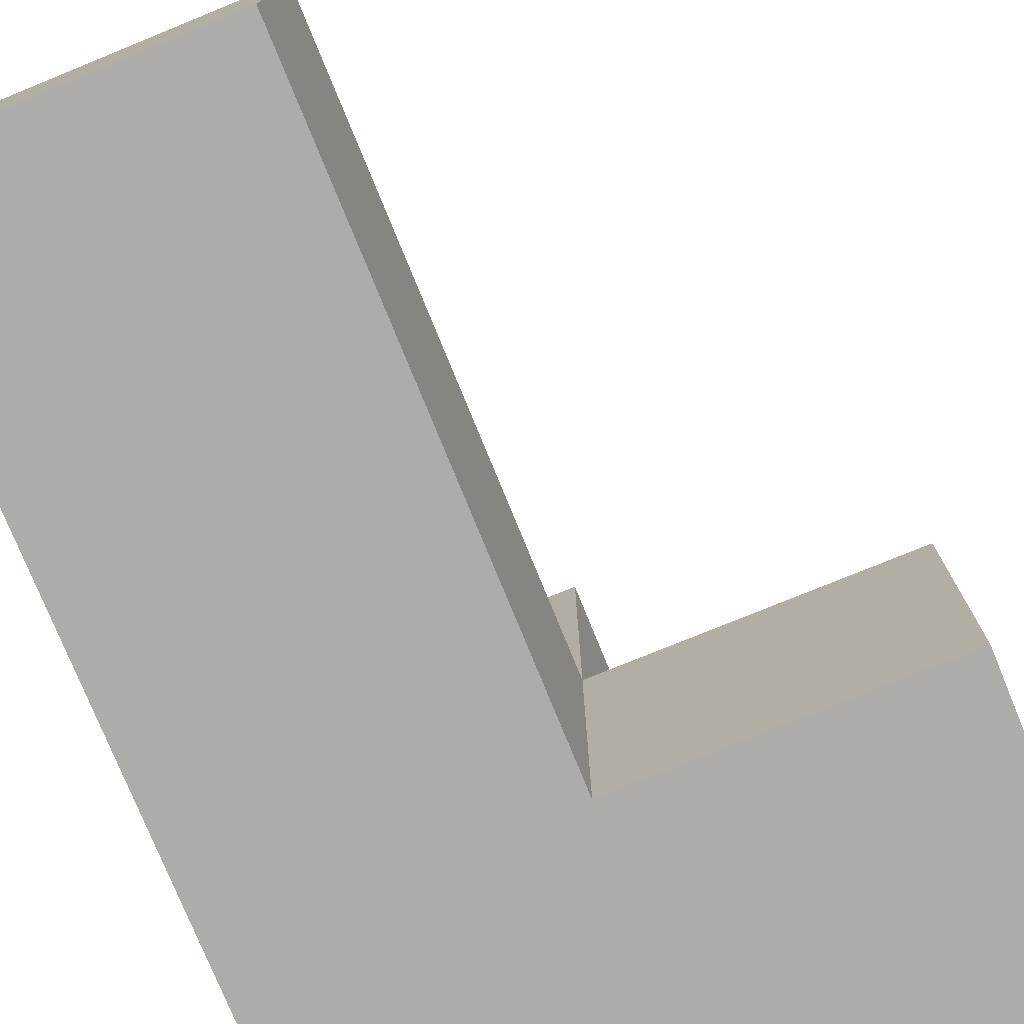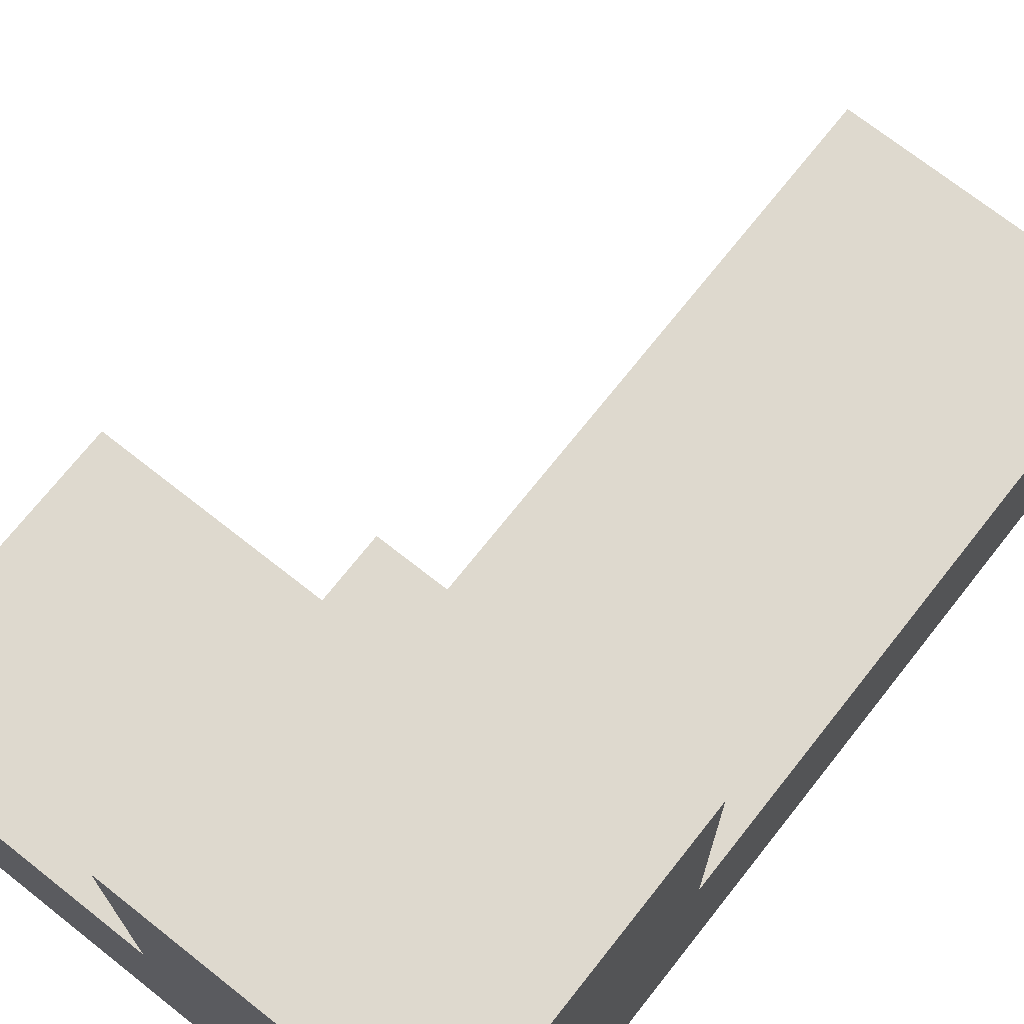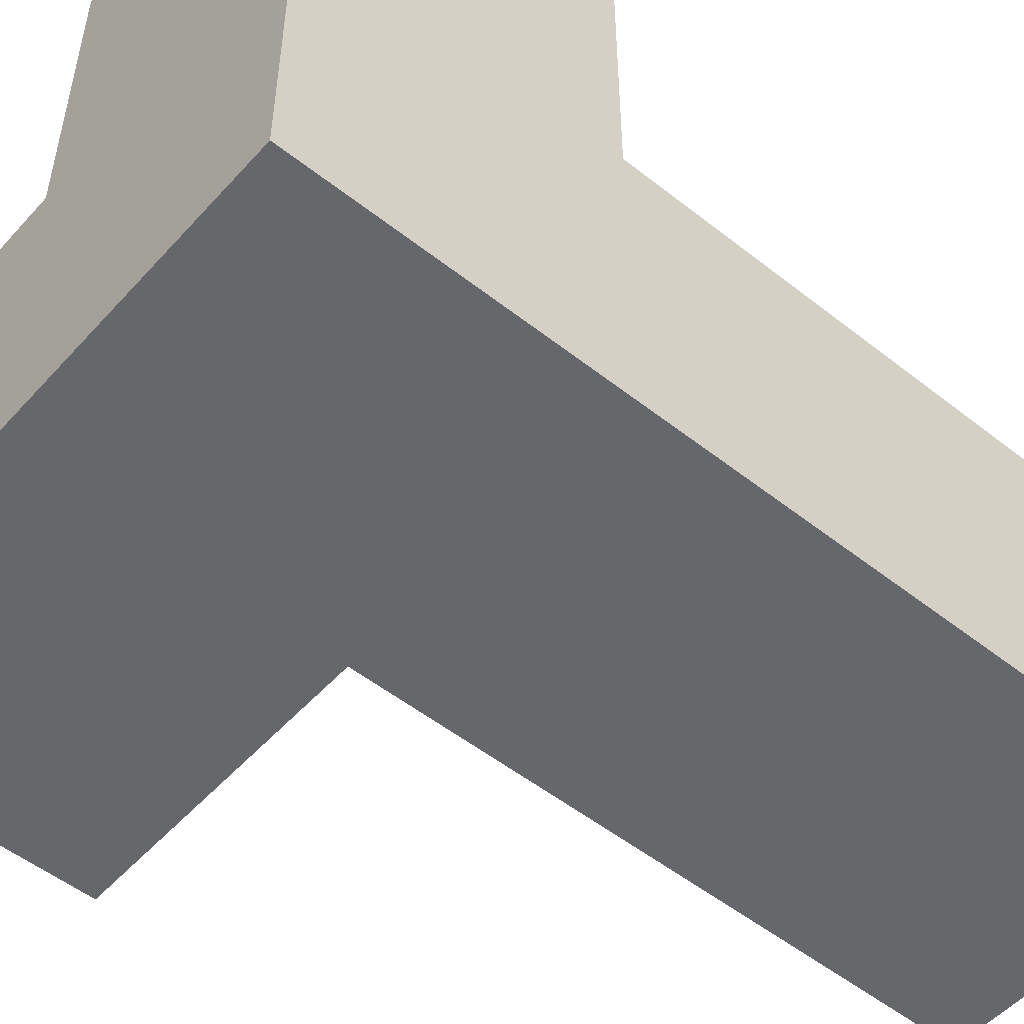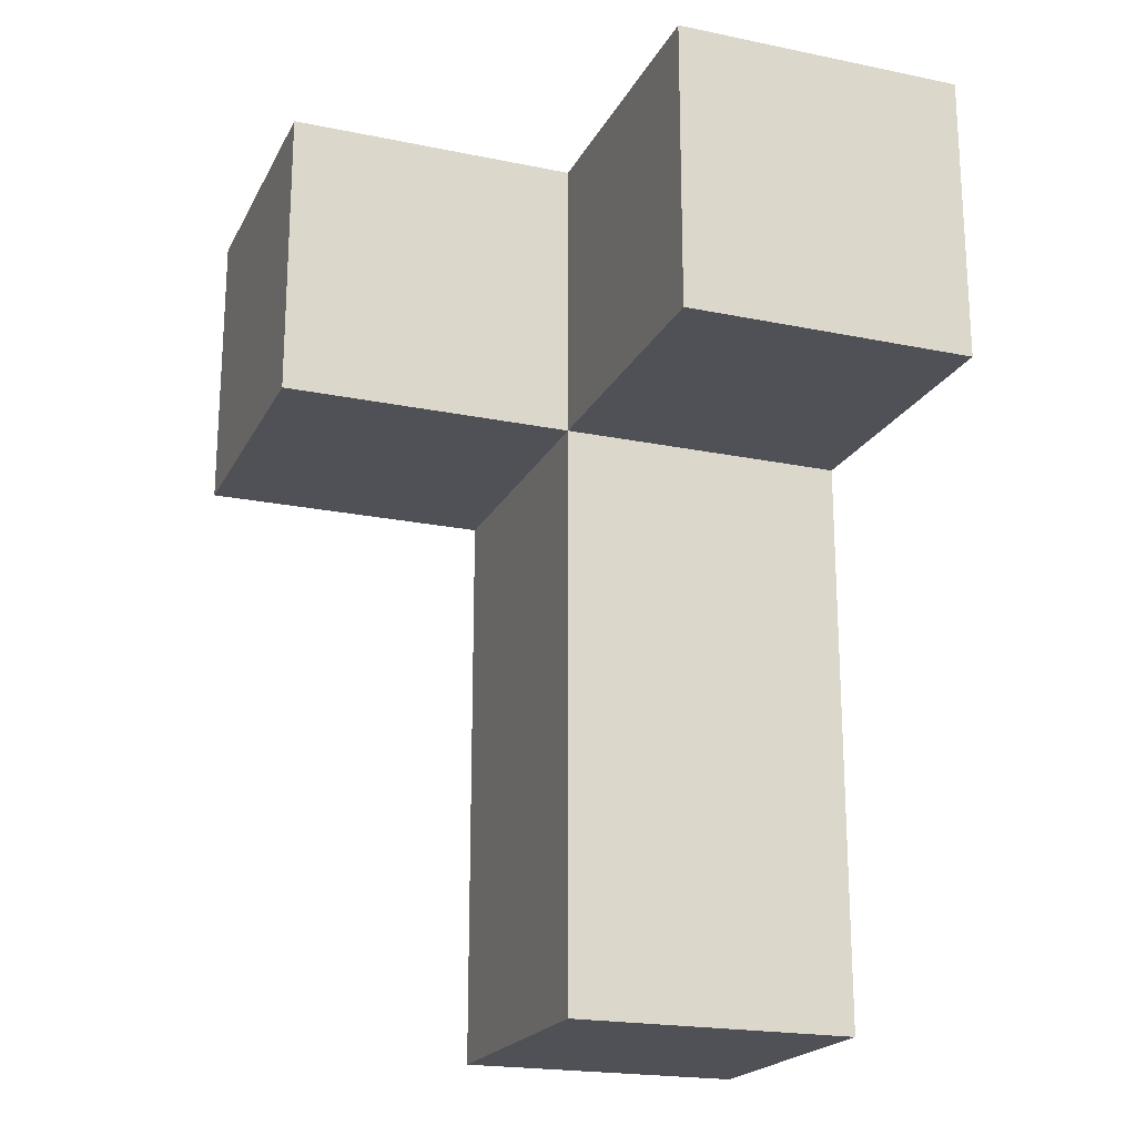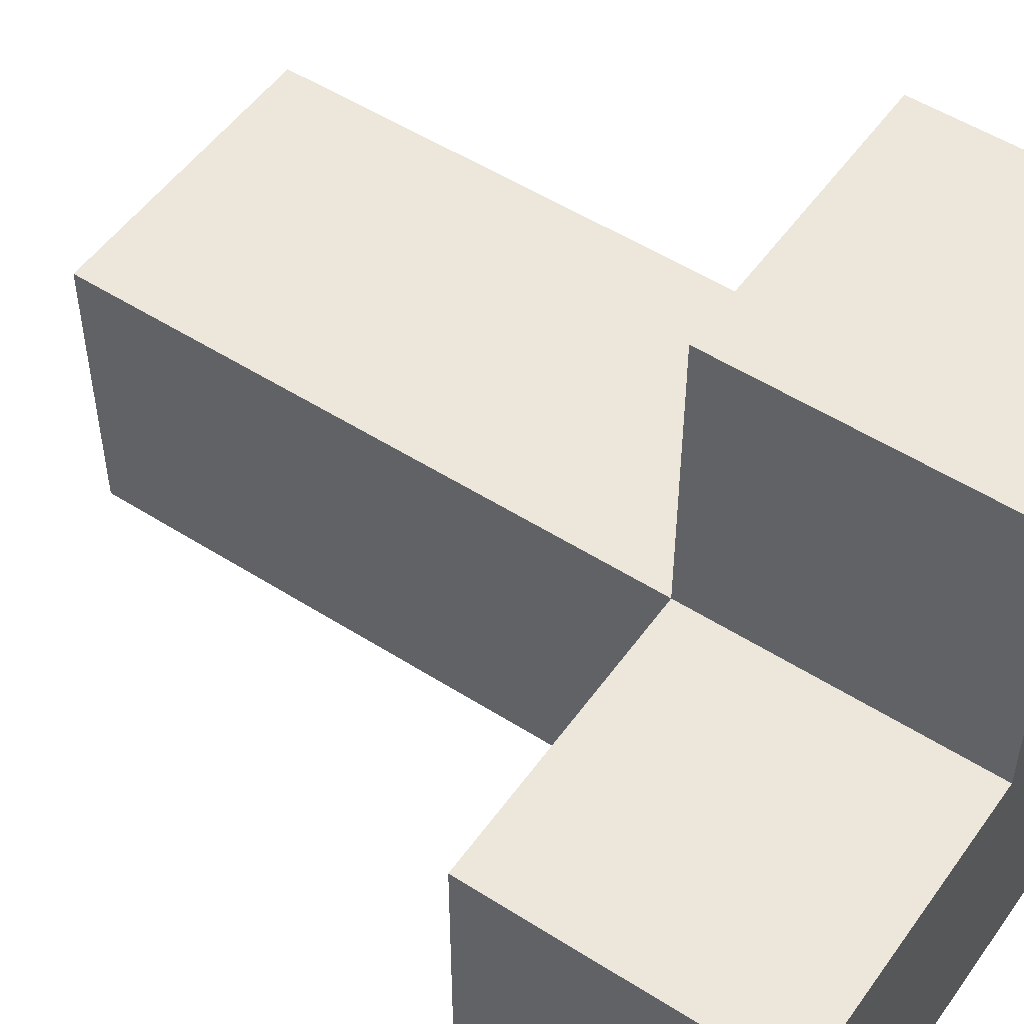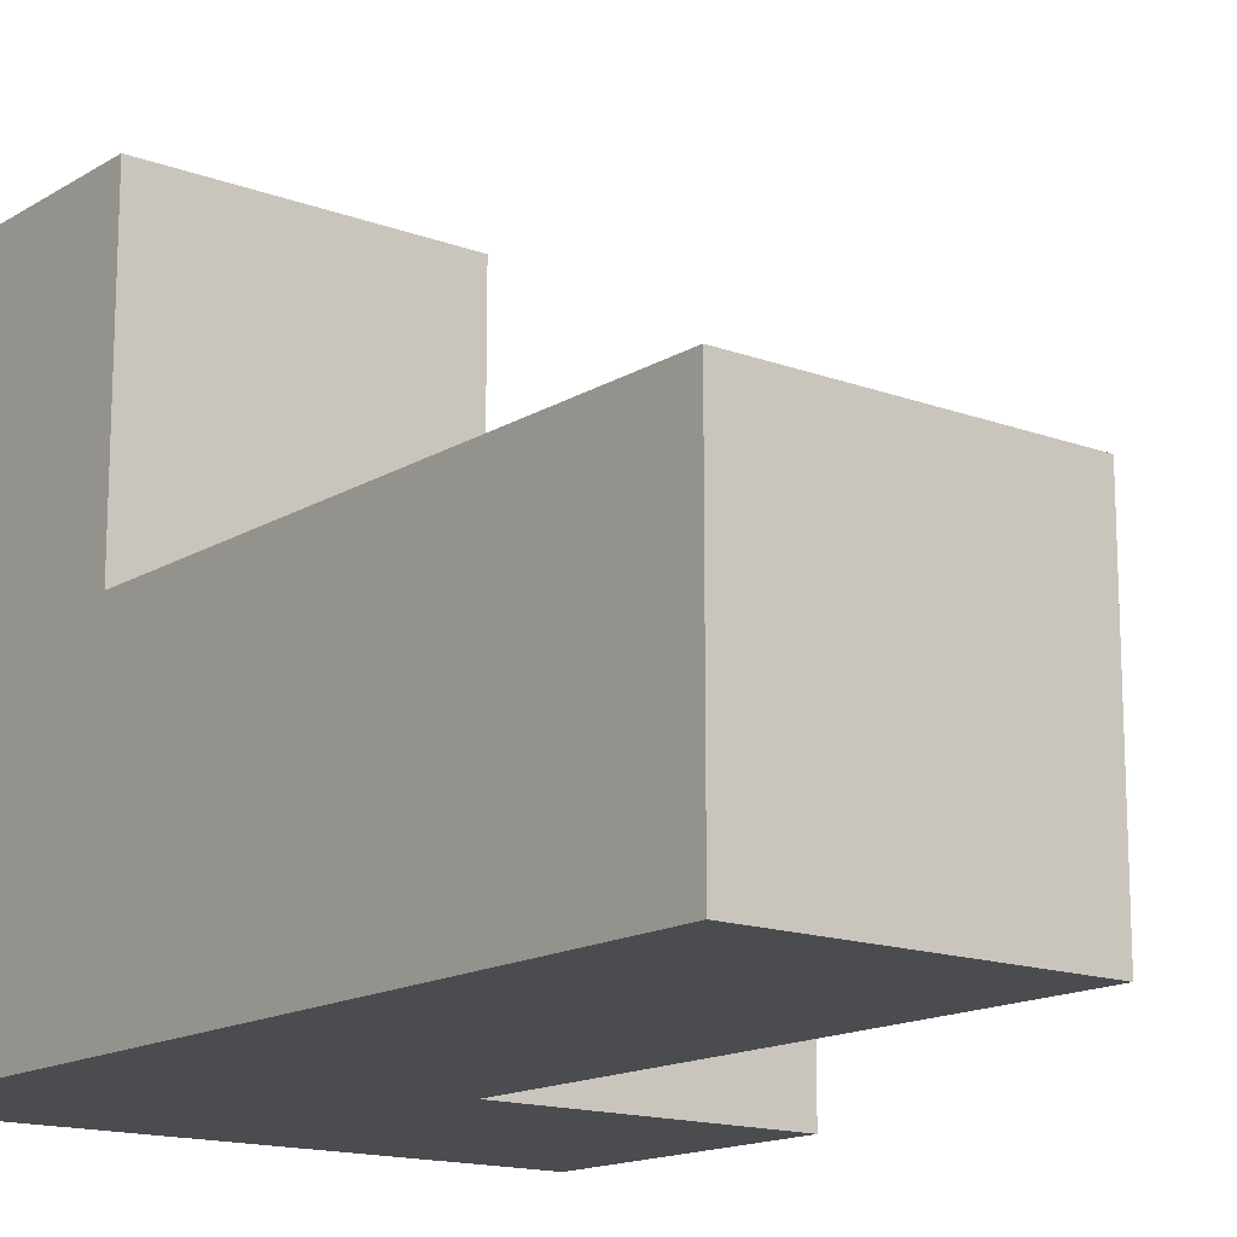
<metadata>
{"format":"obj","ext":"obj","renderer":"f3d","projection":"perspective","resolution":1024,"background":"white","views":[{"elev":-76.9,"azim":-157.8,"up":"+Y"},{"elev":71.5,"azim":38.3,"up":"+Y"},{"elev":-52.1,"azim":49.5,"up":"+Y"},{"elev":-20.4,"azim":-110.6,"up":"+Z"},{"elev":52.2,"azim":-55.5,"up":"+Y"},{"elev":-15.2,"azim":141.7,"up":"+Y"}]}
</metadata>
<code>
v 2.002 2.007 2.008
v 2.992 2.007 1.018
v 2.992 2.007 3.988
v 1.012 2.997 2.998
v 2.992 3.987 3.988
v 2.992 2.997 2.008
v 2.002 2.997 2.998
v 2.002 2.007 3.988
v 2.002 2.007 1.018
v 1.012 2.007 3.988
v 2.992 3.987 2.998
v 2.992 2.997 1.018
v 2.992 2.007 2.998
v 2.992 2.997 3.988
v 2.002 2.997 2.008
v 2.002 3.987 3.988
v 2.002 2.007 2.998
v 2.992 2.007 2.008
v 1.012 2.007 2.998
v 2.992 2.997 2.998
v 1.012 2.997 3.988
v 2.002 2.997 3.988
v 2.002 3.987 2.998
v 2.002 2.997 1.018
f 2 9 12
f 24 12 9
f 9 2 1
f 18 1 2
f 12 24 6
f 15 6 24
f 24 9 15
f 1 15 9
f 2 12 18
f 6 18 12
f 1 18 17
f 13 17 18
f 6 15 20
f 7 20 15
f 15 1 7
f 17 7 1
f 18 6 13
f 20 13 6
f 8 3 22
f 14 22 3
f 17 13 8
f 3 8 13
f 13 20 3
f 14 3 20
f 17 19 7
f 4 7 19
f 10 8 21
f 22 21 8
f 19 17 10
f 8 10 17
f 7 4 22
f 21 22 4
f 4 19 21
f 10 21 19
f 20 7 11
f 23 11 7
f 22 14 16
f 5 16 14
f 11 23 5
f 16 5 23
f 23 7 16
f 22 16 7
f 20 11 14
f 5 14 11

</code>
